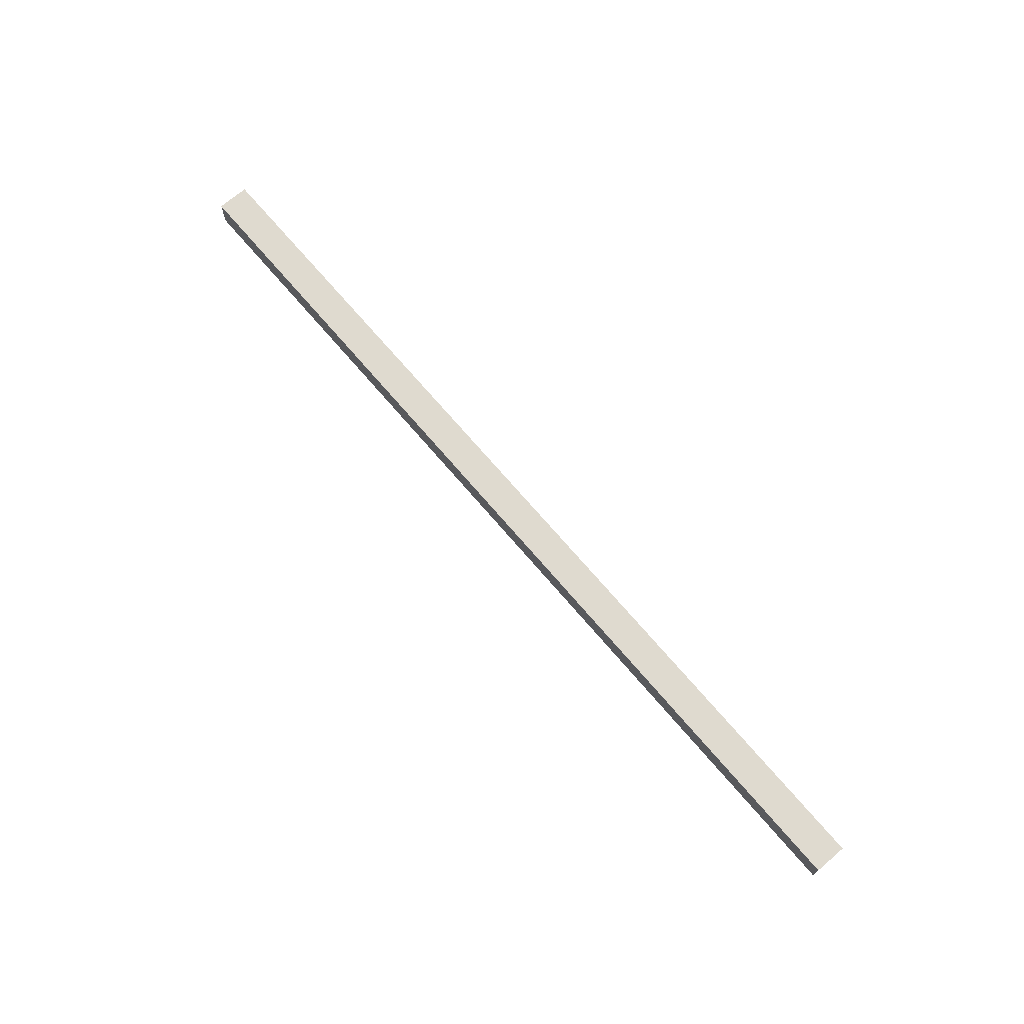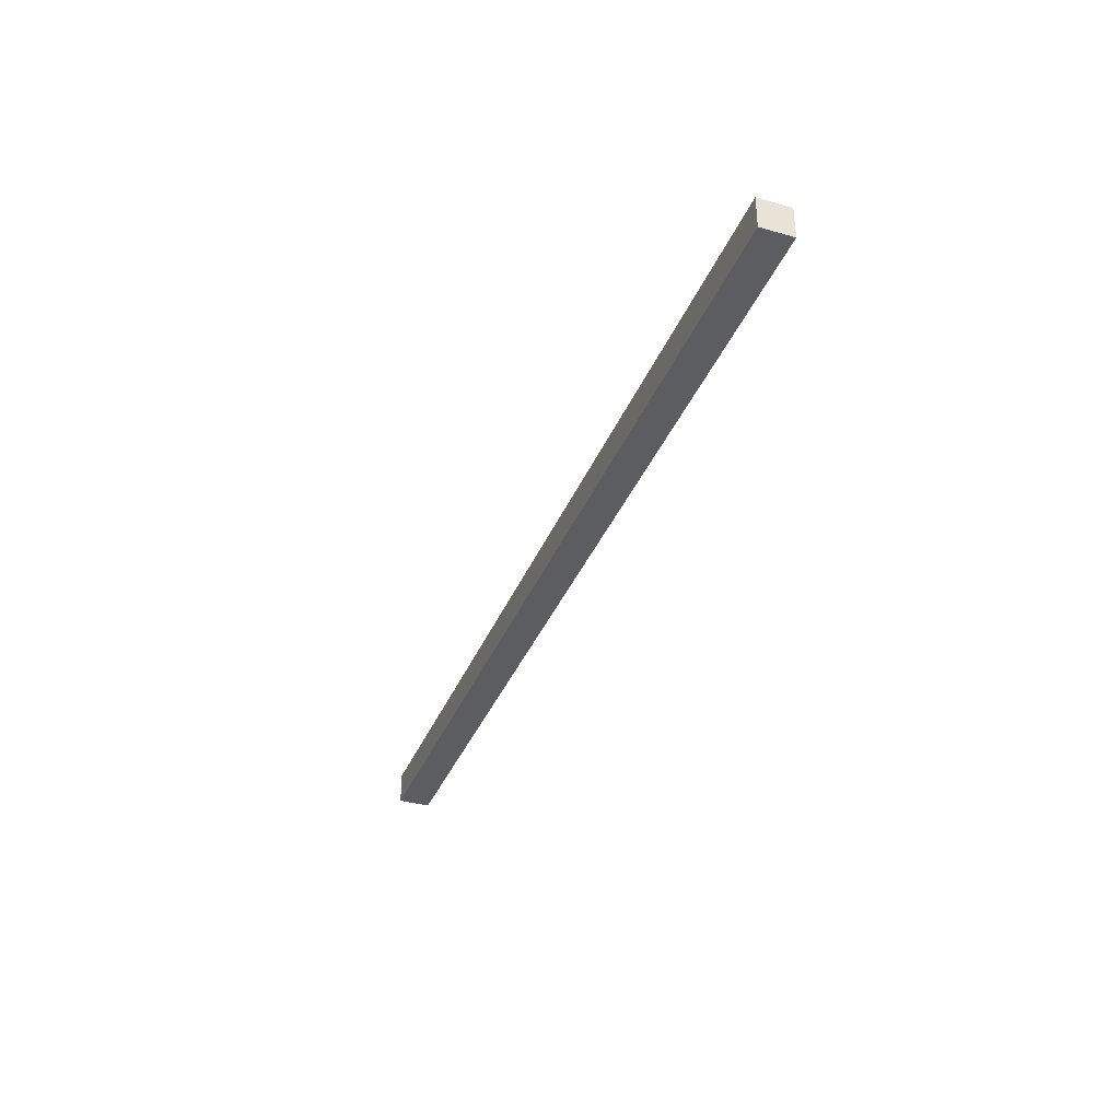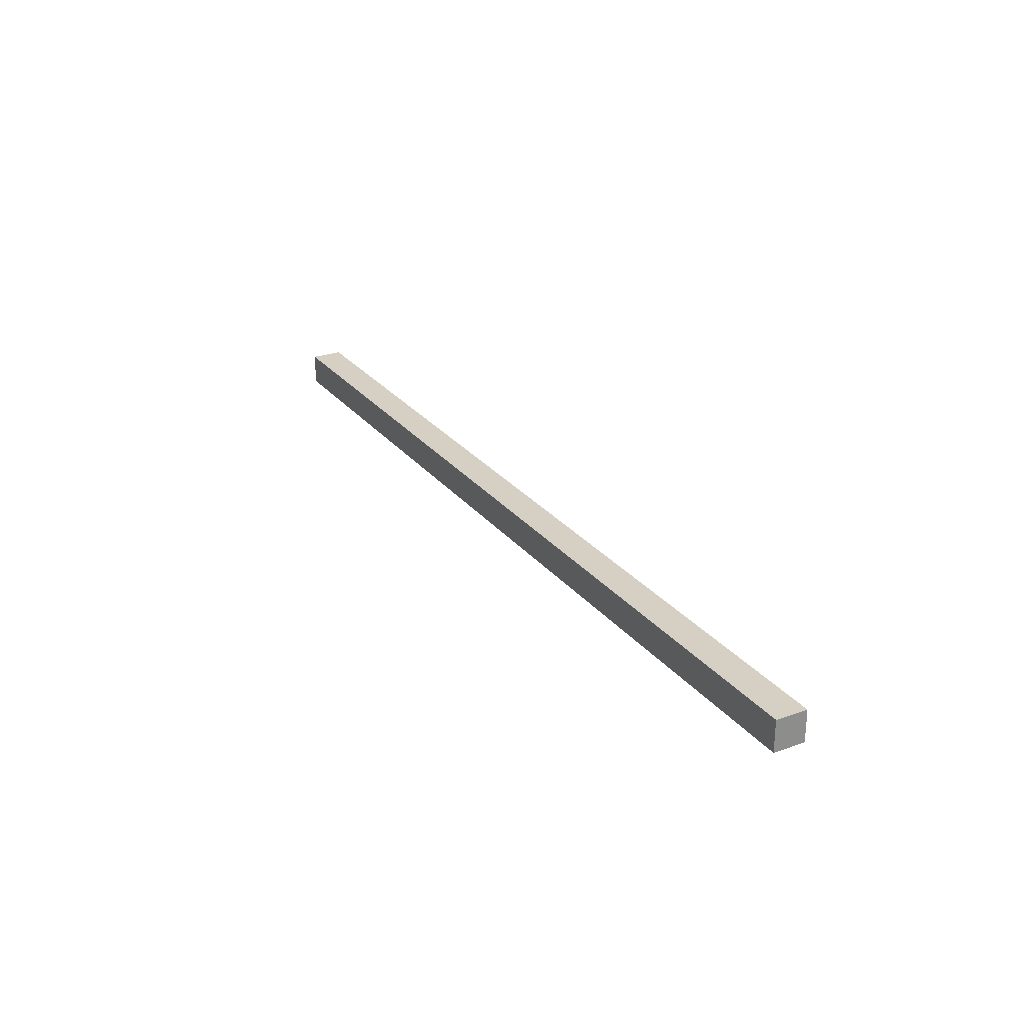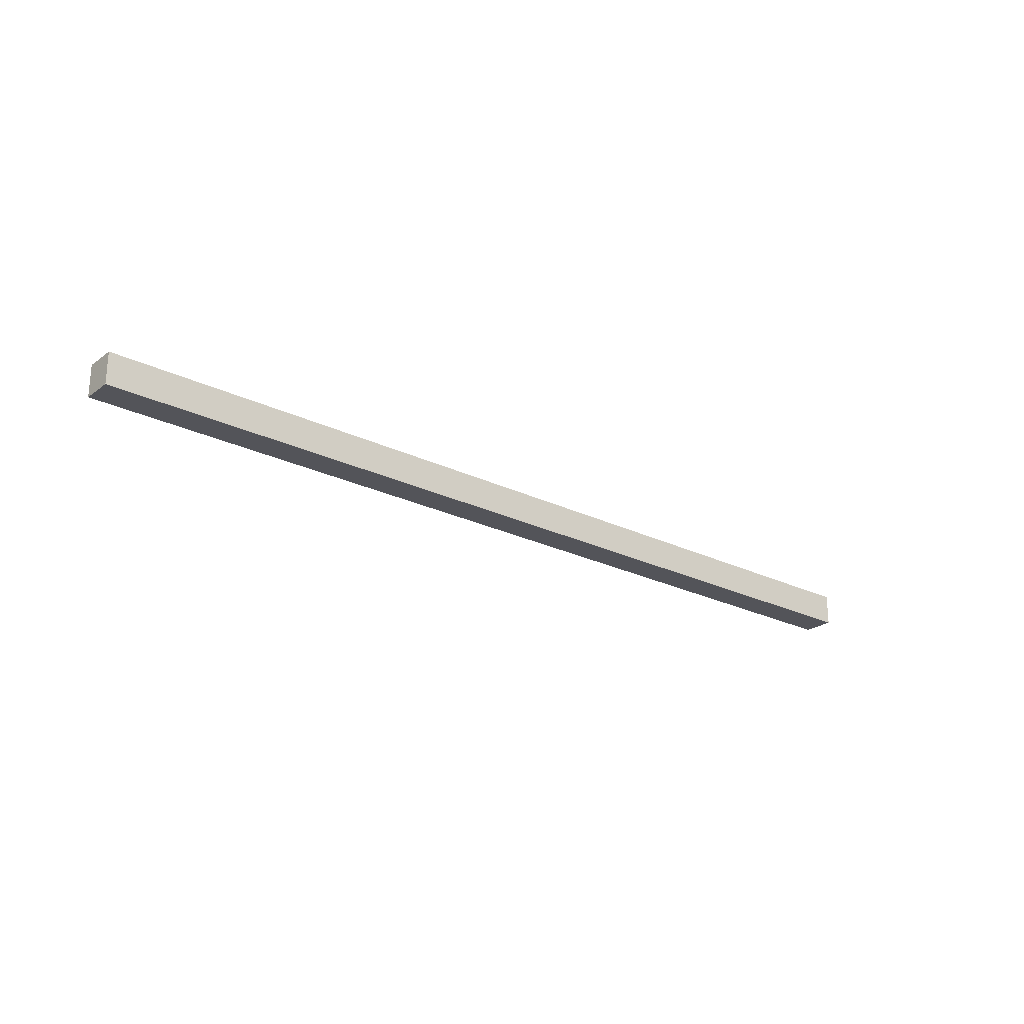
<metadata>
{"format":"obj","ext":"obj","renderer":"f3d","projection":"perspective","resolution":1024,"background":"white","views":[{"elev":70.6,"azim":49.6,"up":"+Z"},{"elev":-36.2,"azim":-110.4,"up":"+Z"},{"elev":26.1,"azim":-119.2,"up":"+Y"},{"elev":-23.8,"azim":140.5,"up":"+Y"}]}
</metadata>
<code>
g default
v -577.5 460.2 317
v 577.5 460.2 317
v -577.5 499.6 317
v 577.5 499.6 317
v -577.5 499.6 277.6
v 577.5 499.6 277.6
v -577.5 460.2 277.6
v 577.5 460.2 277.6
g pCube10
f 1 2 4 3
f 3 4 6 5
f 5 6 8 7
f 7 8 2 1
f 2 8 6 4
f 7 1 3 5

</code>
